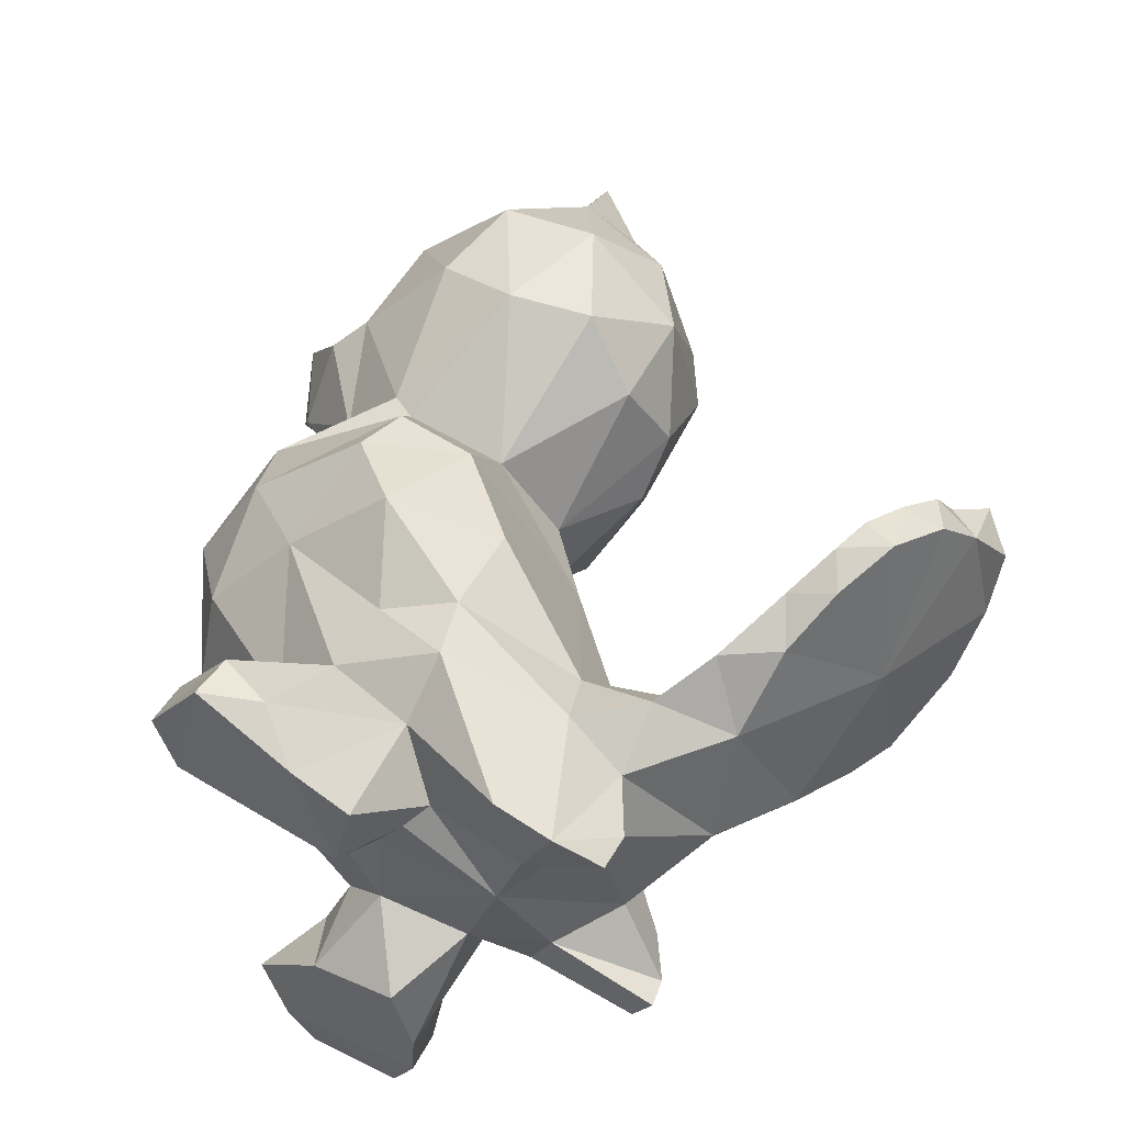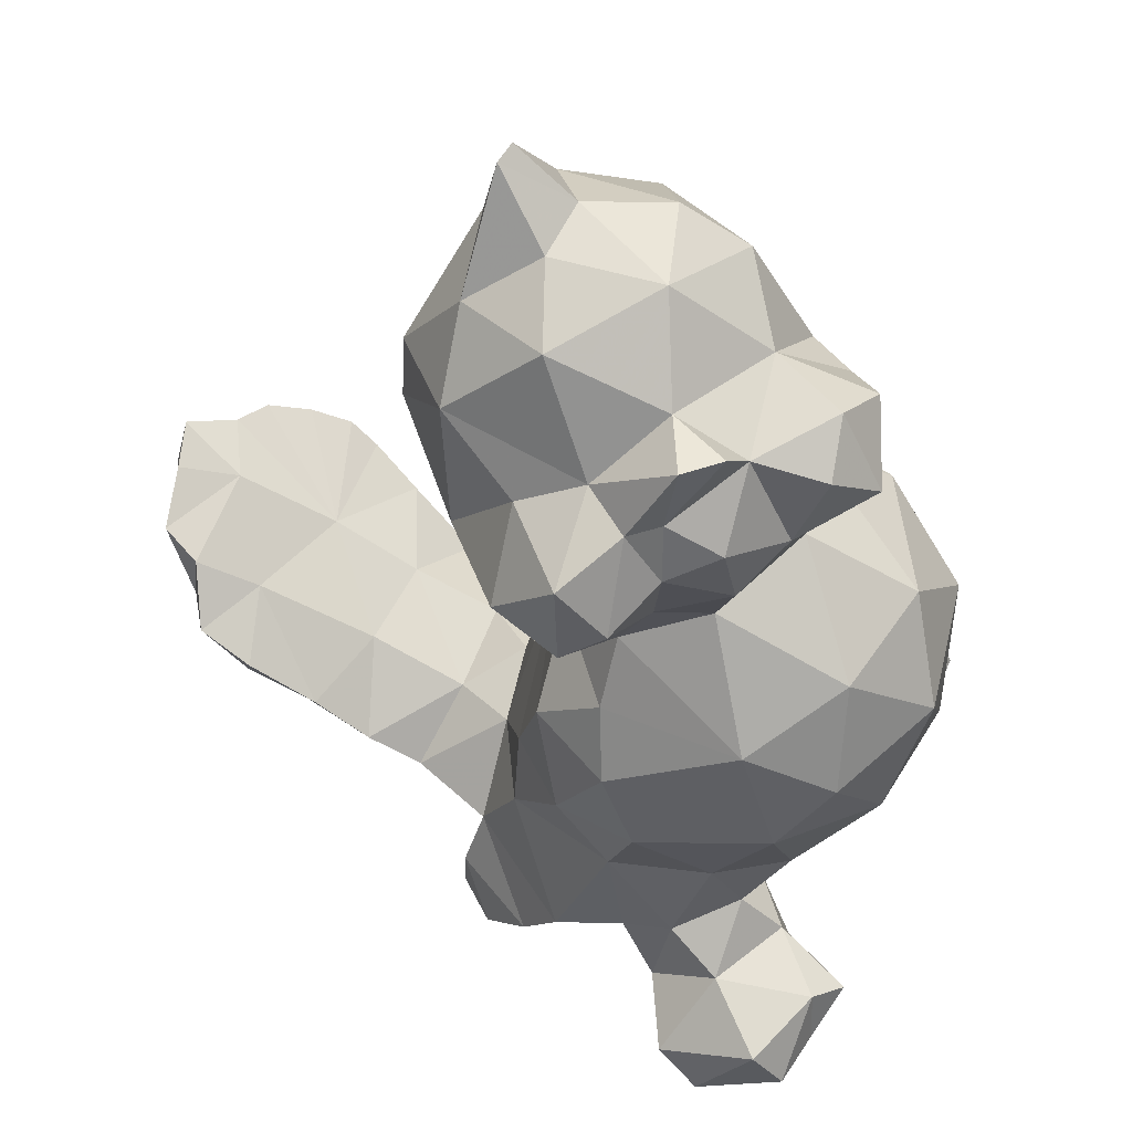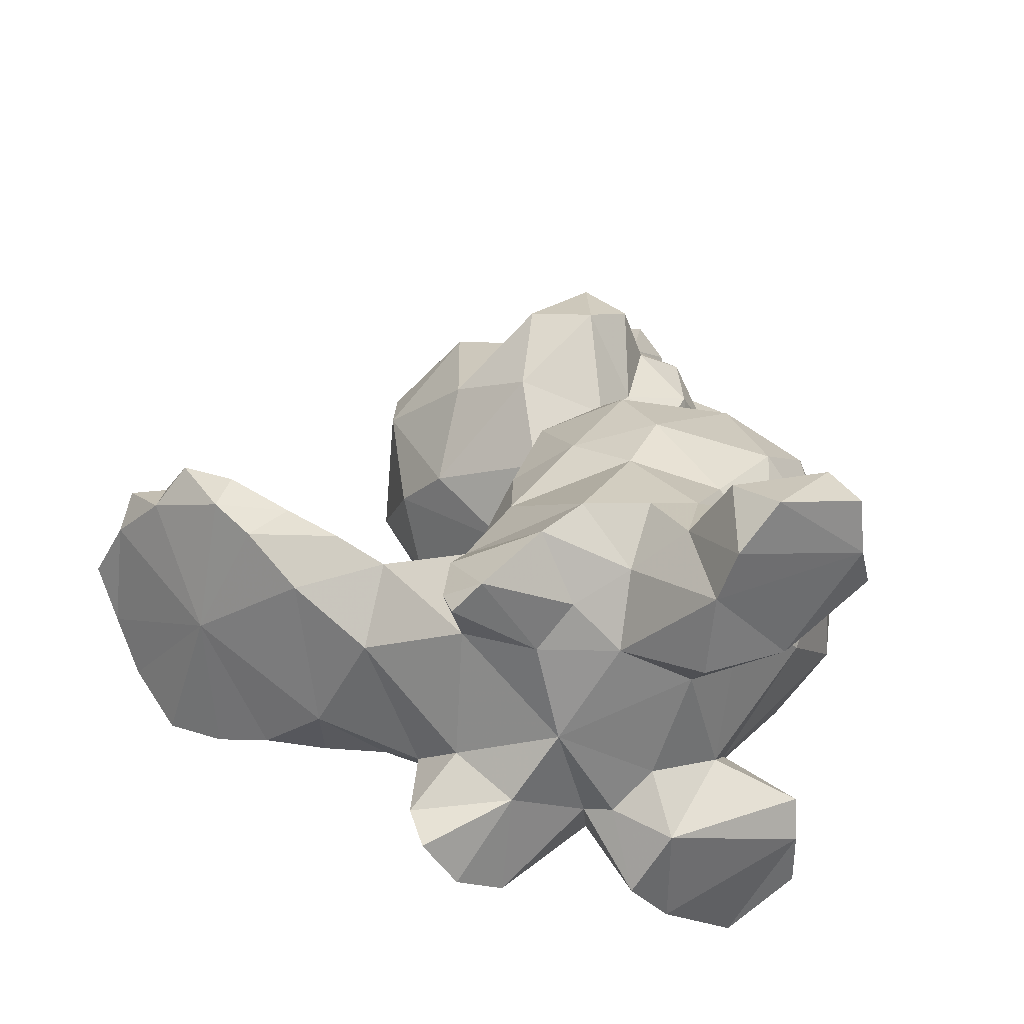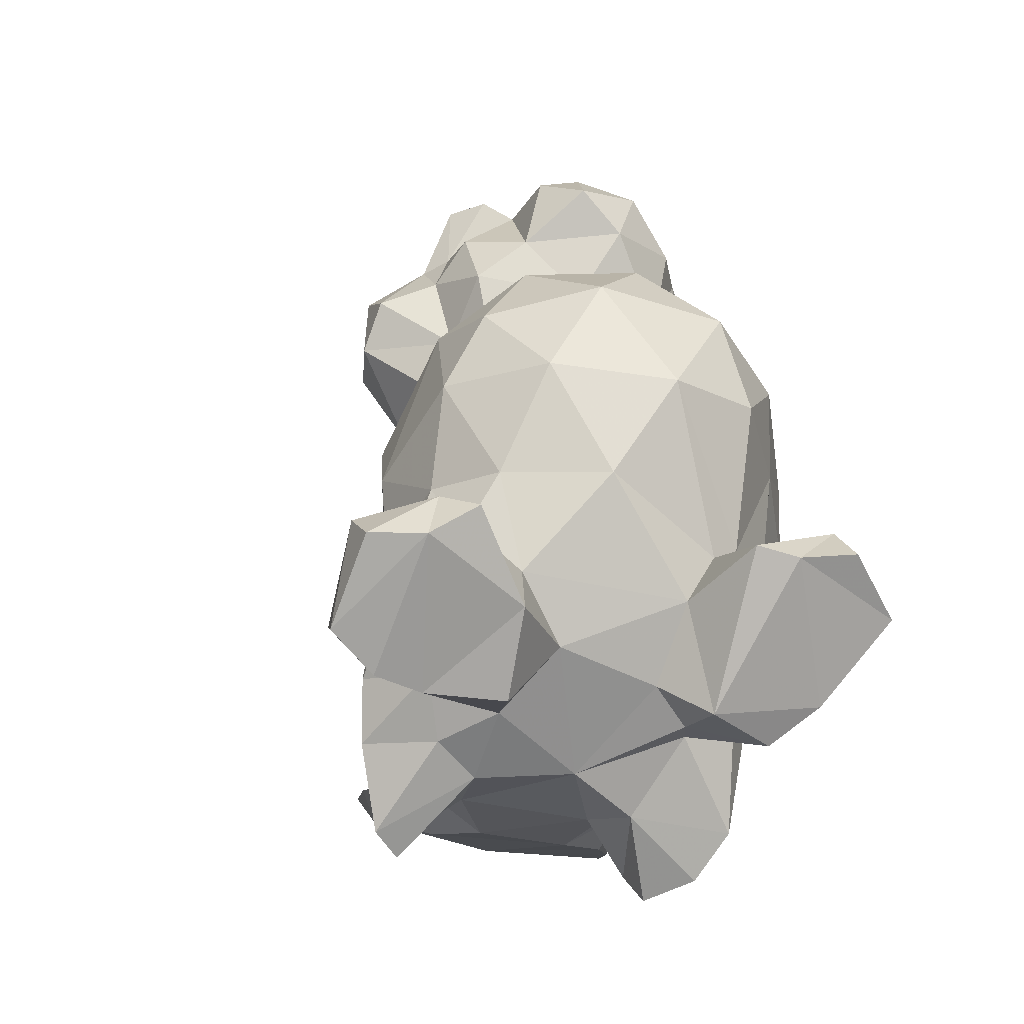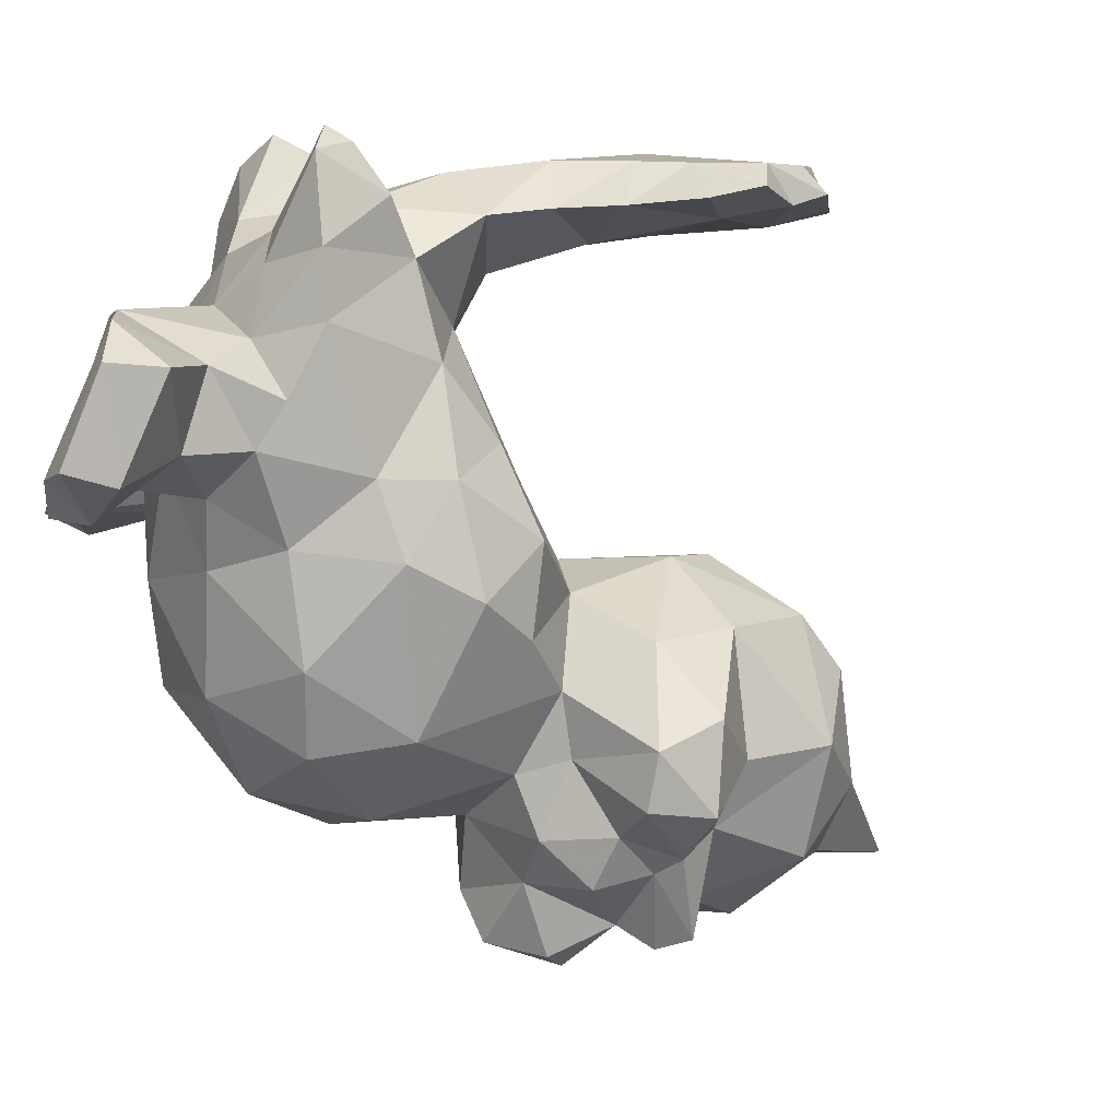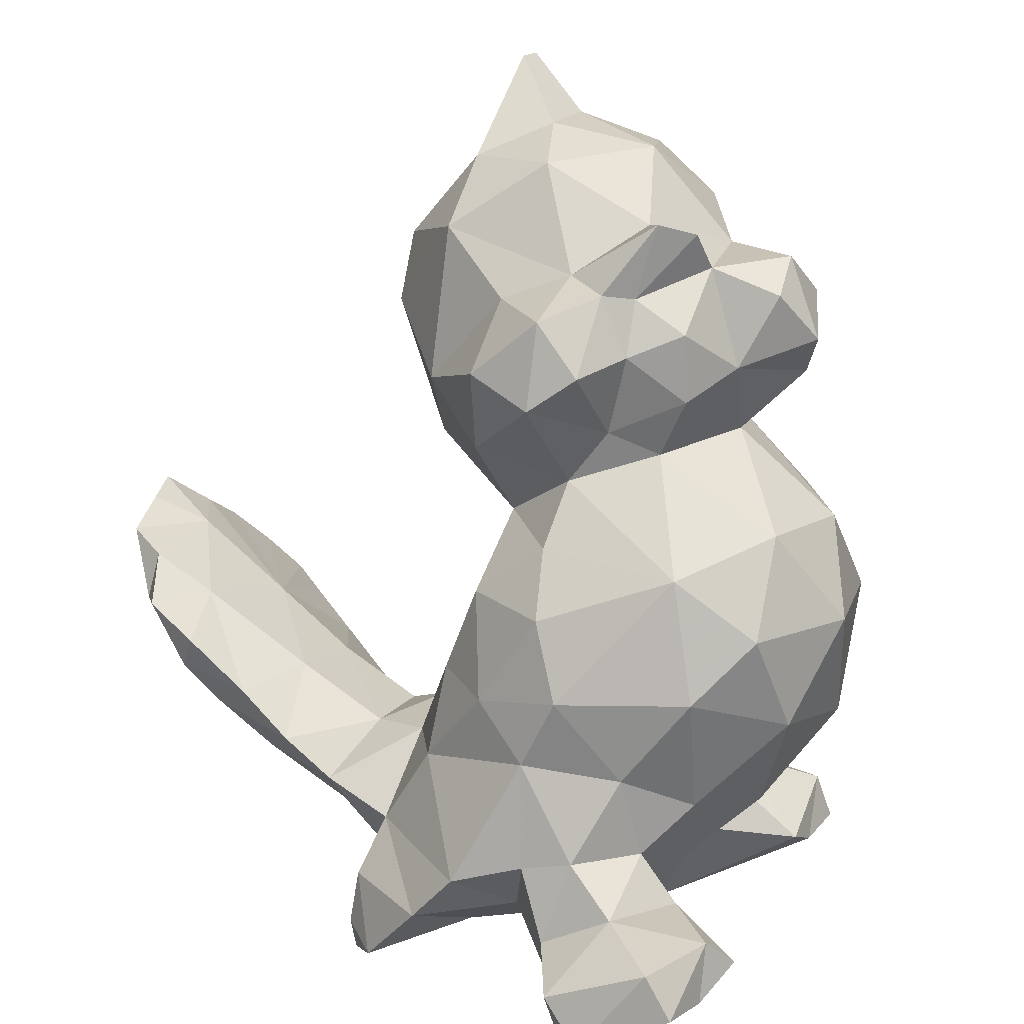
<metadata>
{"format":"obj","ext":"obj","renderer":"f3d","projection":"perspective","resolution":1024,"background":"white","views":[{"elev":-36.3,"azim":-9.6,"up":"+Y"},{"elev":-38.3,"azim":-179.3,"up":"+Z"},{"elev":-65.6,"azim":152.6,"up":"+Y"},{"elev":-46.1,"azim":-127.5,"up":"+Y"},{"elev":-70.0,"azim":37.6,"up":"+Z"},{"elev":-78.6,"azim":172.2,"up":"+Z"}]}
</metadata>
<code>
v 0.4094 -0.08132 0.1023
v 0.195 -0.3938 -0.07687
v 0.07308 0.3693 0.2284
v -0.2231 -0.208 0.04409
v 0.4098 -0.07566 0.3276
v -0.06666 0.193 -0.1494
v -0.2178 0.3779 -0.03705
v 0.1704 -0.4146 -0.117
v 0.2892 -0.1471 0.08131
v 0.05134 -0.2487 0.1875
v -0.2173 0.2914 -0.06196
v 0.1642 0.3942 0.1649
v -0.02065 0.5061 -0.01941
v 0.085 -0.4181 0.1893
v 0.1272 -0.0782 -0.1035
v 0.03569 -0.1473 -0.211
v -0.1982 0.3349 0.0306
v -0.3555 -0.2584 0.1254
v -0.1012 0.4593 0.07504
v -0.1294 0.1042 0.1959
v -0.1443 -0.03286 0.2304
v -0.0111 0.1159 0.1186
v 0.07063 0.2494 0.2253
v 0.1845 -0.4224 -0.07776
v 0.1573 -0.1875 0.1474
v -0.1143 -0.3099 -0.3527
v -0.1722 0.04951 0.212
v 0.1066 -0.3767 0.1794
v -0.2737 0.05867 0.1068
v 0.07686 0.09797 -0.06529
v -0.1587 -0.3694 0.164
v 0.04209 0.01189 -0.2193
v 0.4197 -0.1228 0.02521
v 0.5049 -0.03682 0.2435
v -0.04289 -0.4229 -0.2691
v 0.1747 0.2953 0.1735
v -0.1737 0.2203 0.02559
v -0.05444 0.06146 0.1971
v 0.1222 0.192 0.1677
v -0.01924 0.2695 0.2221
v 0.481 -0.09823 0.1065
v -0.08313 -0.4109 -0.1299
v 0.02548 0.1514 -0.1455
v 0.188 0.3942 -0.06551
v 0.0118 -0.07008 -0.2373
v 0.144 0.2568 -0.189
v -0.323 0.05694 -0.01175
v -0.2693 0.1423 -0.08601
v 0.01534 -0.3794 0.1153
v 0.2216 -0.2552 0.1884
v 0.08627 -0.002905 0.05112
v -0.1207 -0.3235 0.04173
v -0.1962 0.1305 -0.1918
v 0.1931 -0.1919 0.04795
v 0.2944 -0.1183 0.3338
v 0.5031 -0.05923 0.1732
v 0.3491 -0.1212 0.3498
v 0.4706 -0.09223 0.05036
v 0.4588 -0.05116 0.2867
v -0.1464 -0.3543 -0.3546
v -0.1798 -0.3499 -0.3031
v 0.1459 -0.338 -0.02067
v 0.4389 -0.009685 0.2781
v -0.06607 -0.1463 0.2191
v 0.2226 -0.2964 0.06315
v -0.3105 -0.07604 -0.07295
v -0.2363 -0.1804 -0.1063
v 0.1342 -0.1779 -0.1123
v 0.3518 -0.17 0.01
v -0.0826 -0.2096 0.2204
v -0.1053 -0.2284 -0.2069
v -0.08656 0.339 0.1785
v -0.2344 -0.03201 0.1337
v -0.2877 0.04444 -0.1566
v -0.009625 -0.3522 -0.08597
v -0.04904 -0.4203 -0.2131
v -0.3162 -0.2756 0.2098
v 0.123 -0.1578 0.07378
v 0.1087 -0.296 0.1613
v 0.08559 -0.3399 0.1117
v 0.1278 -0.3452 -0.1687
v -0.3082 -0.04348 0.03852
v 0.2411 -0.2502 -0.01583
v -0.3258 -0.274 0.06918
v -0.01811 -0.0499 0.2063
v 0.06171 -0.3583 -0.1143
v 0.03642 0.2726 -0.2385
v 0.08414 0.3238 -0.226
v 0.1933 -0.3329 -0.08721
v -0.2526 0.1523 0.05437
v -0.1119 0.1709 0.1155
v -0.1285 0.2011 0.1094
v 0.1067 0.01755 -0.1385
v 0.08864 -0.09178 -0.1778
v -0.1874 0.02587 -0.2434
v 0.06506 0.09217 0.04206
v 0.004225 -0.3692 0.02831
v -0.1202 0.4155 -0.01808
v -0.06994 0.429 -0.1604
v 0.1223 0.3316 -0.1244
v 0.185 0.2293 -0.06369
v -0.09313 0.07793 -0.2396
v 0.1279 0.1705 -0.1309
v 0.1836 0.1994 0.09282
v -0.1347 0.2945 -0.1432
v 0.3787 -0.1666 0.1888
v -0.1963 -0.2642 0.02528
v -0.05669 -0.4061 -0.3326
v -0.1779 0.4148 -0.09243
v -0.1078 -0.2639 0.1698
v 0.2959 -0.2139 -0.00643
v 0.09249 0.476 -0.07446
v 0.1885 -0.2017 0.2489
v 0.05958 0.5285 0.0646
v -0.07625 -0.3238 0.1191
v 0.4258 -0.1572 0.04643
v -0.2173 0.3333 -0.1174
v -0.1411 -0.1395 0.1839
v -0.1039 -0.3203 -0.07673
v 0.2265 0.3736 0.04234
v 0.08039 0.4853 0.1524
v 0.1479 0.4868 0.1
v -0.02024 0.4238 0.1953
v -0.1624 -0.36 -0.1689
v 0.02948 -0.4105 0.2178
v 0.01631 -0.3168 -0.1613
v 0.01997 -0.2588 -0.2175
v 0.2536 -0.2035 0.2695
v 0.231 0.2974 0.03944
v -0.2288 -0.1849 0.07308
v -0.164 -0.3717 0.08225
v 0.08239 0.2311 -0.2293
v 0.3816 -0.1931 0.04598
v -0.2411 -0.0696 -0.1942
v -0.2896 -0.2318 0.2056
v 0.1318 -0.2336 0.2044
v 0.365 -0.0619 0.3381
v 0.3318 -0.08967 0.1978
v -0.07066 0.3266 -0.1885
v -0.0113 -0.3322 -0.2346
v 0.1711 -0.268 -0.07536
v -0.2146 -0.3139 -0.2645
v -0.2489 -0.2813 0.2125
v -0.3036 -0.2622 0.02909
v 0.4753 -0.04619 0.1076
v -0.1284 -0.04771 -0.2544
v -0.09272 0.3946 -0.1317
v -0.1668 0.3761 -0.1445
v 0.0747 -0.3709 -0.0554
v 0.0209 0.3554 -0.1864
v 0.2451 -0.1456 0.1734
v -0.01372 0.2953 -0.1914
v -0.0233 0.4281 -0.1045
v 0.1317 0.5808 0.06199
v 0.4903 0.01748 0.2517
v 0.1181 0.5851 0.08266
v 0.3139 -0.243 0.05838
v -0.02642 0.4351 -0.1811
v -0.02733 -0.3778 0.2215
v 0.1634 0.1583 0.02984
v 0.0898 0.515 0.009119
v 0.4323 -0.02078 0.2069
v 0.4101 -0.03034 0.3176
v -0.015 0.3553 -0.1744
v 0.05296 0.3671 -0.1346
v -0.03275 0.5081 0.08386
v -0.1307 -0.272 -0.1479
v -0.07047 -0.1465 -0.2264
v -0.1006 -0.3374 0.09804
v 0.04341 0.0813 -0.1789
v -0.3317 -0.2123 0.1191
v 0.09209 -0.2911 -0.1956
v -0.1496 -0.2766 -0.2126
v 0.4966 0.001141 0.2014
v 0.2968 -0.1624 0.3172
v 0.3223 -0.09329 0.3468
v -0.007975 0.2104 -0.1606
v -0.1549 -0.1706 -0.1963
v 0.1677 0.4694 -0.001582
v -0.1813 -0.1891 0.1493
v 0.5082 -0.02671 0.1386
v 0.07011 -0.1832 0.1555
v -0.0304 -0.2421 -0.2344
v -0.1551 0.2225 -0.07679
v -0.08312 0.2551 -0.1767
v -0.1782 -0.2884 -0.2908
v -0.2179 -0.3427 0.1878
v -0.01754 -0.3621 -0.3113
v -0.1636 0.3412 0.07017
v 0.1436 -0.1796 -0.008044
v 0.2503 -0.1527 0.2975
v -0.07704 -0.2865 -0.2688
f 112 153 13
f 53 95 74
f 88 87 150
f 150 87 152
f 6 102 53
f 166 121 114
f 16 183 168
f 45 146 102
f 45 168 146
f 102 95 53
f 19 13 98
f 7 109 117
f 109 148 117
f 47 90 48
f 26 60 186
f 60 61 186
f 105 185 184
f 185 6 184
f 71 167 178
f 178 67 134
f 134 67 66
f 171 144 84
f 48 74 47
f 48 184 53
f 48 53 74
f 16 168 45
f 32 45 102
f 152 87 177
f 150 152 164
f 158 164 99
f 164 152 139
f 152 177 185
f 164 139 147
f 177 6 185
f 152 185 139
f 183 71 168
f 183 192 71
f 102 146 95
f 139 185 105
f 168 71 178
f 146 168 178
f 146 134 95
f 146 178 134
f 148 105 117
f 170 32 102
f 122 120 179
f 121 12 122
f 12 120 122
f 123 3 121
f 161 179 112
f 36 104 129
f 179 120 44
f 156 122 154
f 82 47 66
f 107 67 167
f 87 132 177
f 90 37 48
f 43 102 6
f 26 108 60
f 47 74 66
f 173 167 71
f 123 166 19
f 19 166 13
f 7 98 109
f 165 100 88
f 165 88 150
f 114 161 13
f 161 112 13
f 5 106 59
f 57 106 5
f 175 128 106
f 128 50 106
f 106 50 157
f 41 106 116
f 106 133 116
f 106 157 133
f 157 65 83
f 3 23 36
f 3 36 12
f 36 129 120
f 93 94 32
f 120 129 44
f 44 129 101
f 100 101 46
f 101 103 46
f 107 4 67
f 119 107 167
f 4 107 144
f 37 11 184
f 52 131 107
f 37 184 48
f 188 108 26
f 98 147 109
f 147 153 99
f 40 92 91
f 72 19 189
f 92 37 90
f 29 90 47
f 36 23 39
f 64 10 182
f 85 38 21
f 21 38 27
f 34 59 56
f 59 106 56
f 106 41 56
f 8 86 81
f 86 126 81
f 28 49 80
f 76 140 126
f 140 76 35
f 50 79 65
f 65 79 80
f 113 136 50
f 89 2 8
f 89 8 81
f 141 89 81
f 141 81 172
f 68 141 172
f 46 103 132
f 46 132 88
f 103 30 43
f 103 43 132
f 68 16 94
f 16 68 172
f 94 45 32
f 172 127 16
f 94 16 45
f 127 140 183
f 183 140 192
f 127 126 140
f 27 20 29
f 29 20 90
f 136 113 25
f 51 78 190
f 51 190 15
f 51 93 30
f 51 15 93
f 190 68 15
f 190 141 68
f 85 51 38
f 182 51 85
f 182 78 51
f 22 51 96
f 15 68 94
f 15 94 93
f 107 131 144
f 181 56 41
f 79 28 80
f 129 104 160
f 96 30 160
f 160 103 101
f 62 89 141
f 30 103 160
f 34 155 59
f 59 163 5
f 104 36 39
f 5 137 57
f 160 104 96
f 96 104 39
f 96 39 22
f 28 79 125
f 14 28 125
f 125 79 10
f 125 10 159
f 79 136 10
f 136 182 10
f 23 3 40
f 23 40 22
f 3 123 40
f 10 70 159
f 40 123 72
f 22 40 91
f 159 70 110
f 85 21 64
f 64 118 70
f 64 21 118
f 110 180 143
f 143 180 135
f 77 143 135
f 118 21 73
f 21 27 73
f 27 29 73
f 92 72 189
f 180 118 73
f 77 135 18
f 135 171 18
f 180 73 130
f 130 73 82
f 92 189 37
f 73 29 82
f 189 17 37
f 130 66 4
f 82 29 47
f 130 82 66
f 37 17 11
f 17 7 11
f 10 64 70
f 188 35 108
f 125 49 14
f 125 159 49
f 115 31 169
f 77 18 84
f 159 115 49
f 187 77 84
f 31 187 131
f 84 131 187
f 80 49 97
f 169 131 52
f 80 97 62
f 149 2 62
f 2 149 24
f 149 75 86
f 24 149 8
f 8 149 86
f 86 75 126
f 75 42 76
f 124 76 42
f 76 124 61
f 76 61 35
f 35 61 108
f 61 60 108
f 116 69 33
f 83 141 190
f 101 100 44
f 43 30 170
f 140 188 192
f 1 145 58
f 1 58 33
f 63 138 163
f 63 162 138
f 163 138 137
f 137 138 176
f 176 138 55
f 55 138 191
f 191 138 151
f 191 151 113
f 151 25 113
f 182 25 78
f 25 54 78
f 154 179 161
f 181 41 145
f 2 24 8
f 96 51 30
f 140 35 188
f 57 137 176
f 57 176 55
f 57 55 175
f 31 110 187
f 55 191 175
f 70 180 110
f 70 118 180
f 119 167 124
f 124 173 142
f 130 4 144
f 78 54 190
f 150 164 158
f 63 155 162
f 155 174 162
f 151 138 9
f 25 151 54
f 138 162 1
f 151 9 54
f 9 138 1
f 162 145 1
f 162 174 181
f 162 181 145
f 9 1 69
f 1 33 69
f 9 111 54
f 54 111 83
f 192 26 186
f 53 184 6
f 127 183 16
f 147 99 164
f 112 179 44
f 105 11 117
f 170 102 43
f 165 44 100
f 126 172 81
f 111 9 69
f 112 165 153
f 147 139 105
f 74 95 134
f 148 147 105
f 43 6 177
f 126 127 172
f 105 184 11
f 177 132 43
f 165 112 44
f 87 88 132
f 100 46 88
f 116 58 41
f 62 141 83
f 49 28 14
f 32 170 93
f 133 69 116
f 133 157 111
f 154 122 179
f 69 133 111
f 62 83 65
f 83 111 157
f 129 160 101
f 174 34 56
f 93 170 30
f 116 33 58
f 36 120 12
f 57 175 106
f 65 157 50
f 62 65 80
f 2 89 62
f 50 128 113
f 72 92 40
f 25 182 136
f 121 122 156
f 22 39 23
f 20 38 91
f 155 63 59
f 51 22 38
f 182 85 64
f 191 113 128
f 121 3 12
f 121 166 123
f 38 20 27
f 50 136 79
f 91 38 22
f 191 128 175
f 187 110 143
f 98 7 17
f 98 189 19
f 90 91 92
f 98 17 189
f 20 91 90
f 19 72 123
f 74 134 66
f 67 4 66
f 117 11 7
f 186 61 142
f 130 144 171
f 173 186 142
f 84 18 171
f 67 178 167
f 173 71 192
f 154 161 114
f 13 153 98
f 166 114 13
f 99 153 158
f 148 109 147
f 147 98 153
f 135 180 171
f 180 130 171
f 114 156 154
f 56 181 174
f 34 174 155
f 59 63 163
f 131 84 144
f 143 77 187
f 131 169 31
f 52 107 119
f 75 119 42
f 149 62 97
f 126 75 76
f 31 115 110
f 61 124 142
f 54 83 190
f 26 192 188
f 165 158 153
f 121 156 114
f 150 158 165
f 192 186 173
f 115 159 110
f 42 119 124
f 145 41 58
f 137 5 163
f 115 97 49
f 119 97 52
f 97 169 52
f 169 97 115
f 119 75 97
f 149 97 75
f 173 124 167

</code>
